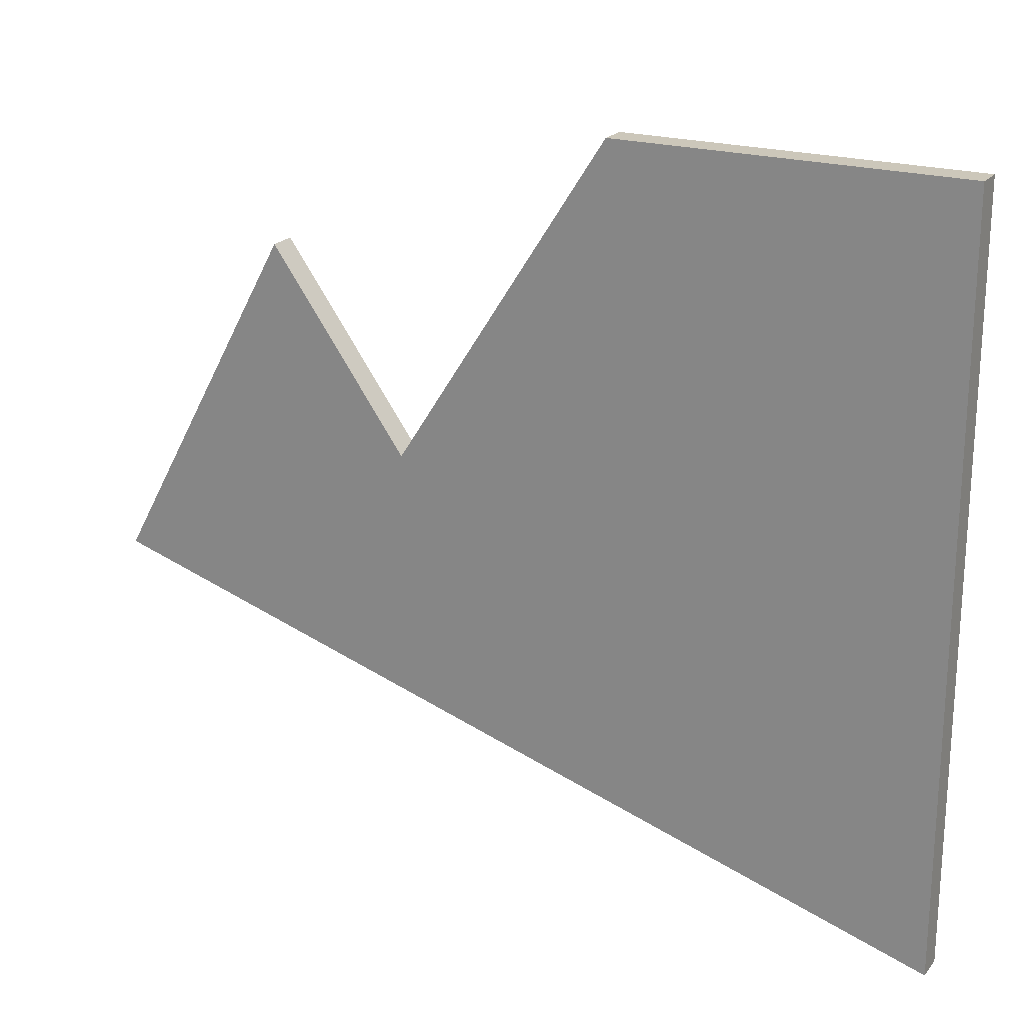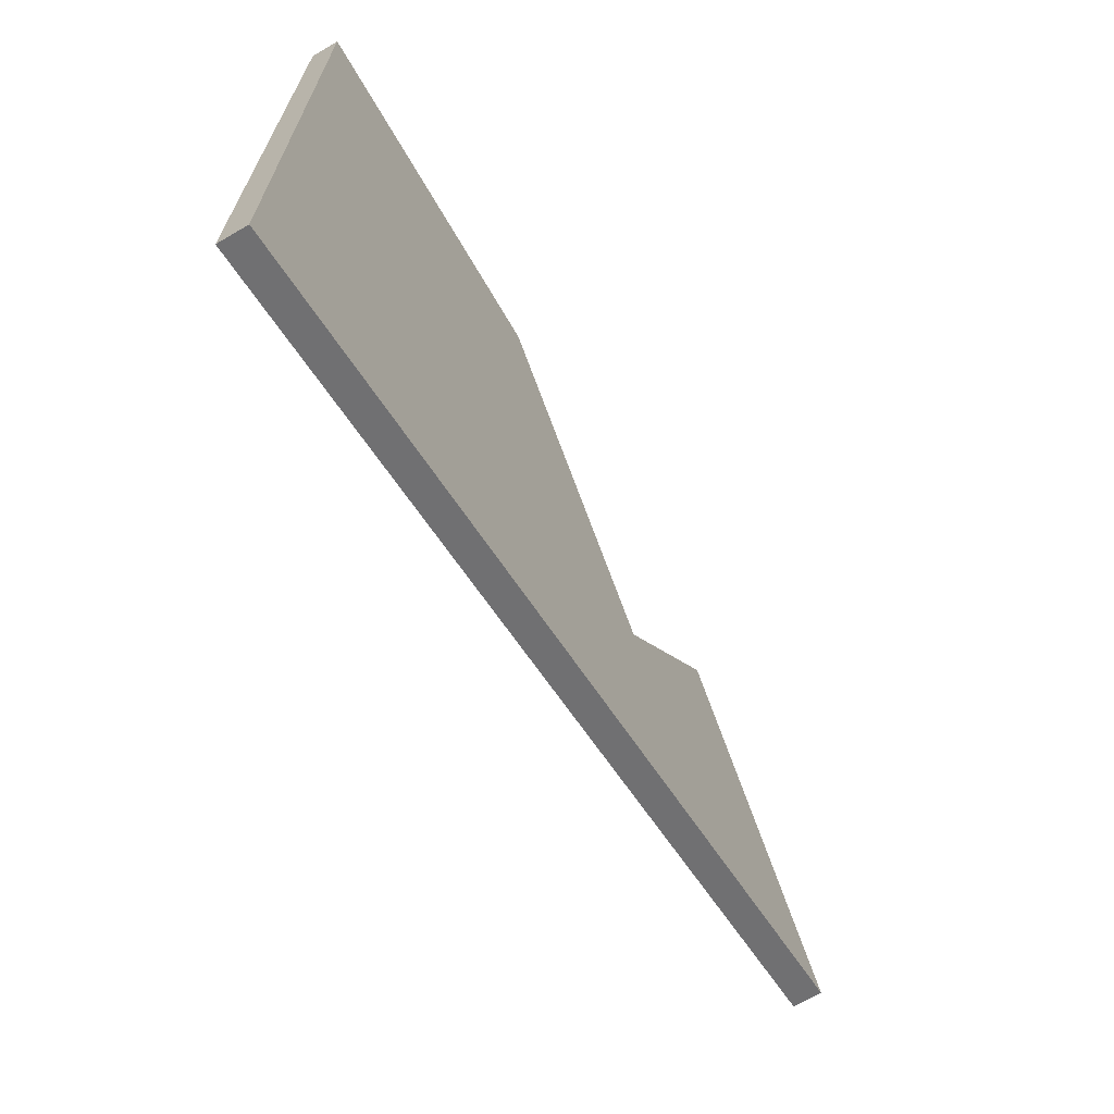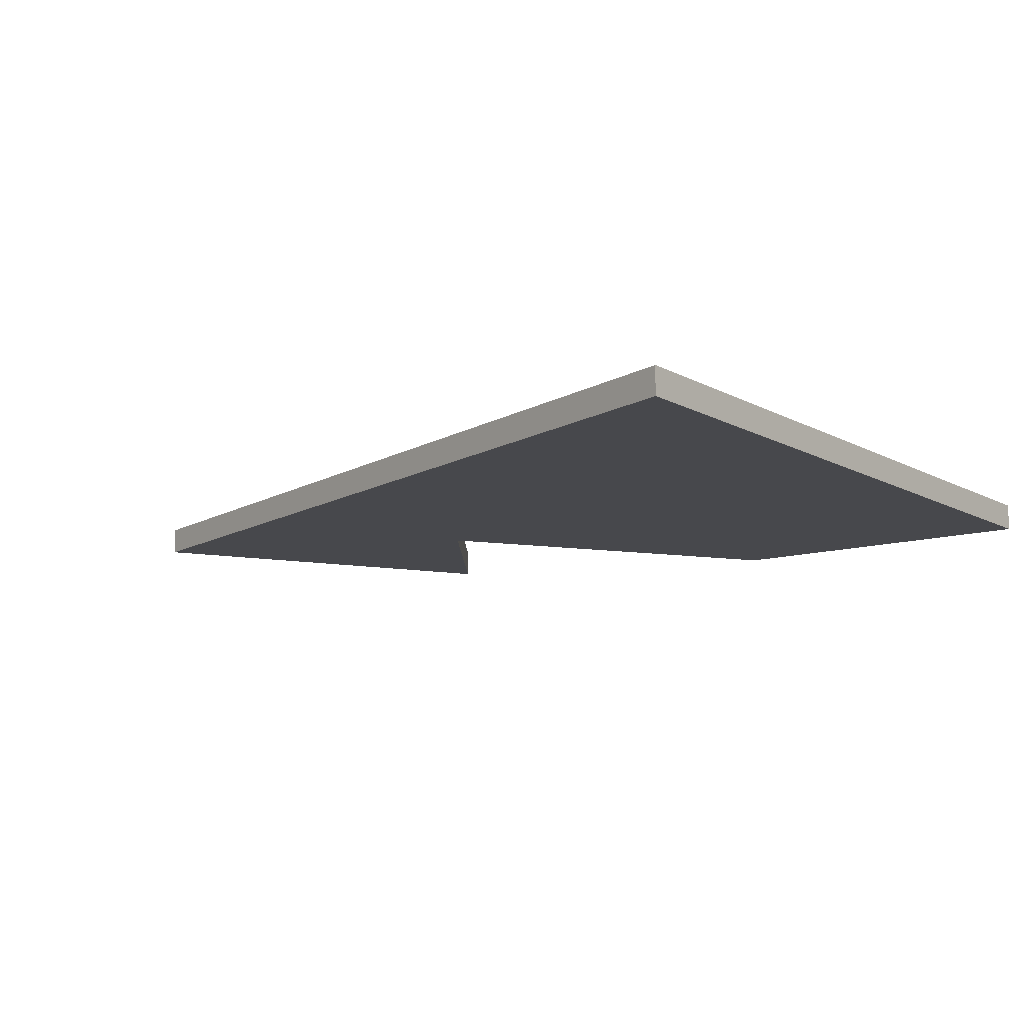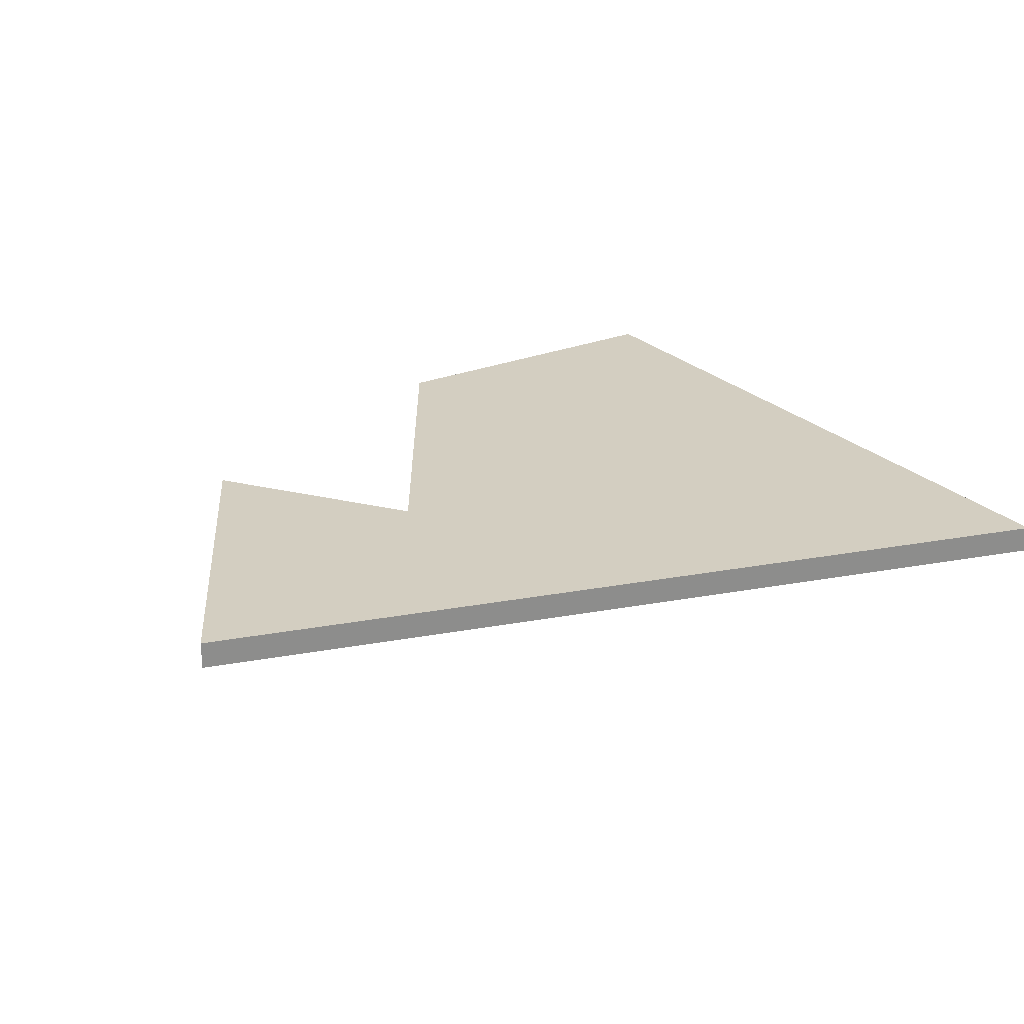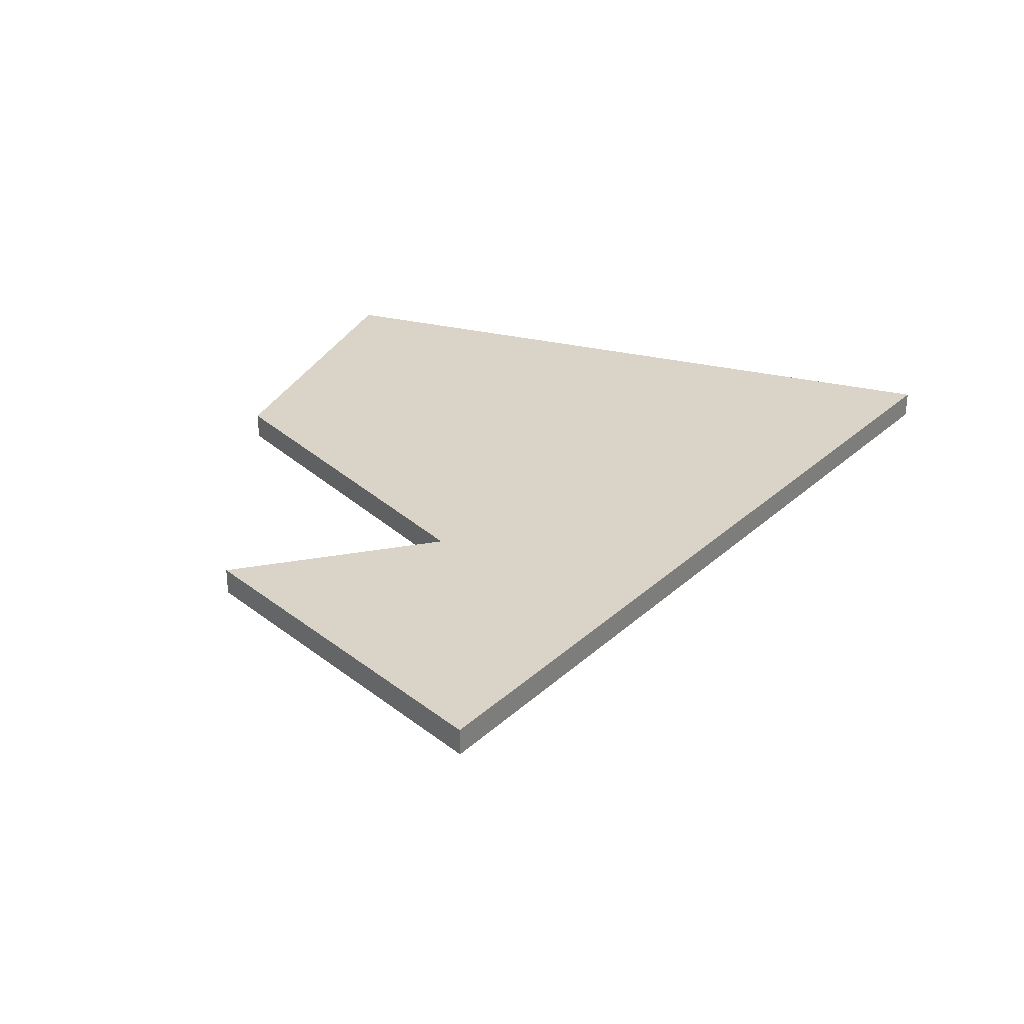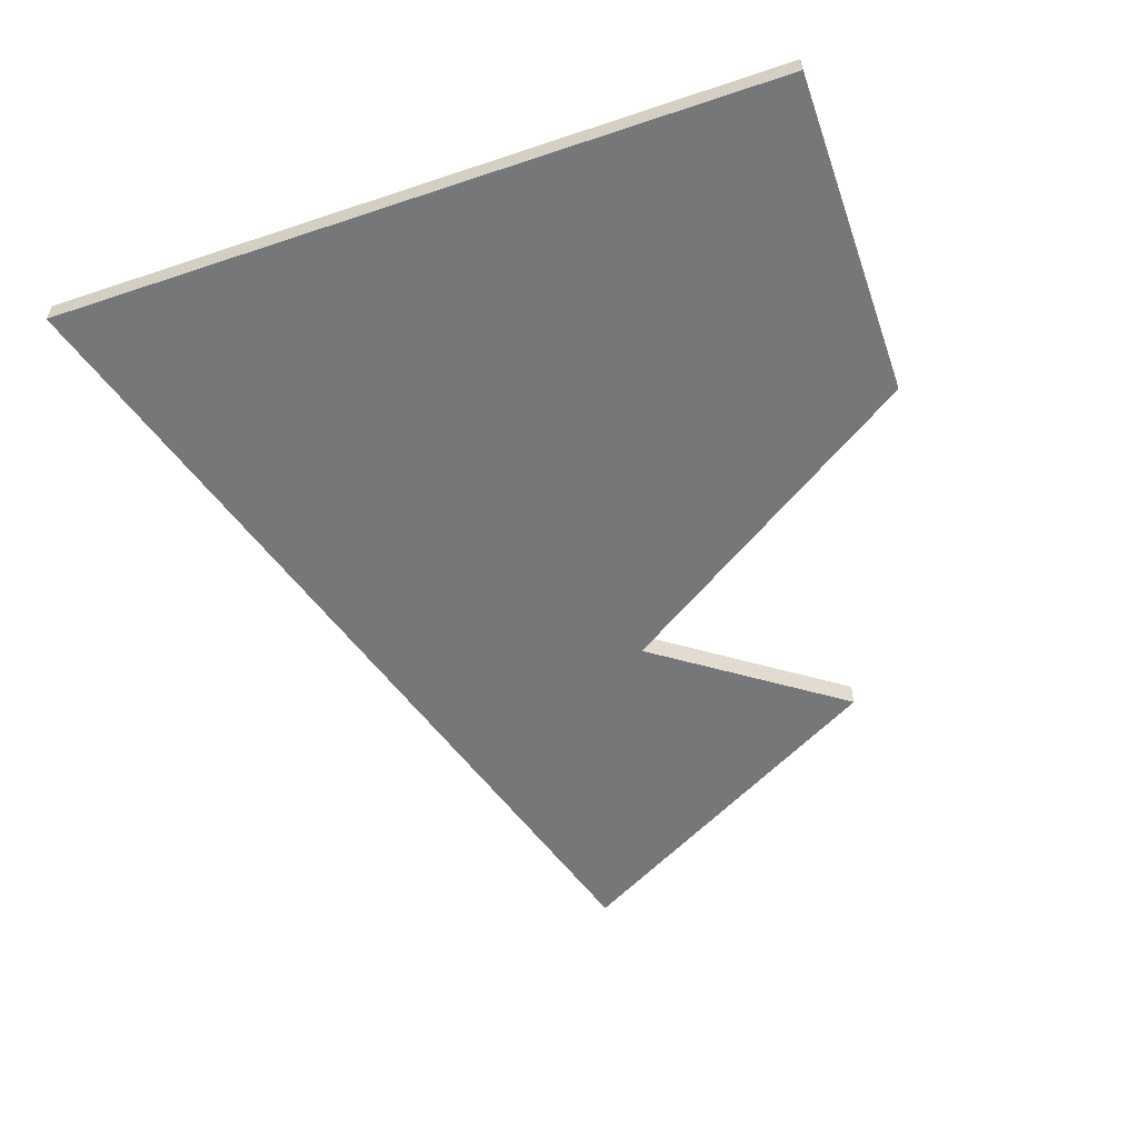
<metadata>
{"format":"obj","ext":"obj","renderer":"f3d","projection":"perspective","resolution":1024,"background":"white","views":[{"elev":21.5,"azim":-151.8,"up":"+Z"},{"elev":-69.1,"azim":-59.6,"up":"+Z"},{"elev":-11.6,"azim":-142.7,"up":"+Y"},{"elev":25.3,"azim":146.7,"up":"+Y"},{"elev":28.8,"azim":110.2,"up":"+Y"},{"elev":-57.0,"azim":-70.8,"up":"+Y"}]}
</metadata>
<code>
o
v 9.071 1 8.461
v 4.099 1 1.5
v 4.099 0 1.5
v 9.071 0 8.461
v -3.616 1 13.5
v -3.616 0 13.5
v -15.9 1 13.5
v -15.9 0 13.5
v -15.9 1 -13.5
v -15.9 0 -13.5
v 15.9 1 -3.959
v 15.9 0 -3.959
g
f 1 2 3 4
f 2 5 6 3
f 5 7 8 6
f 7 9 10 8
f 9 11 12 10
f 11 1 4 12
f 9 7 5
f 9 5 2
f 11 9 2
f 11 2 1
f 6 8 10
f 3 6 10
f 3 10 12
f 4 3 12

</code>
